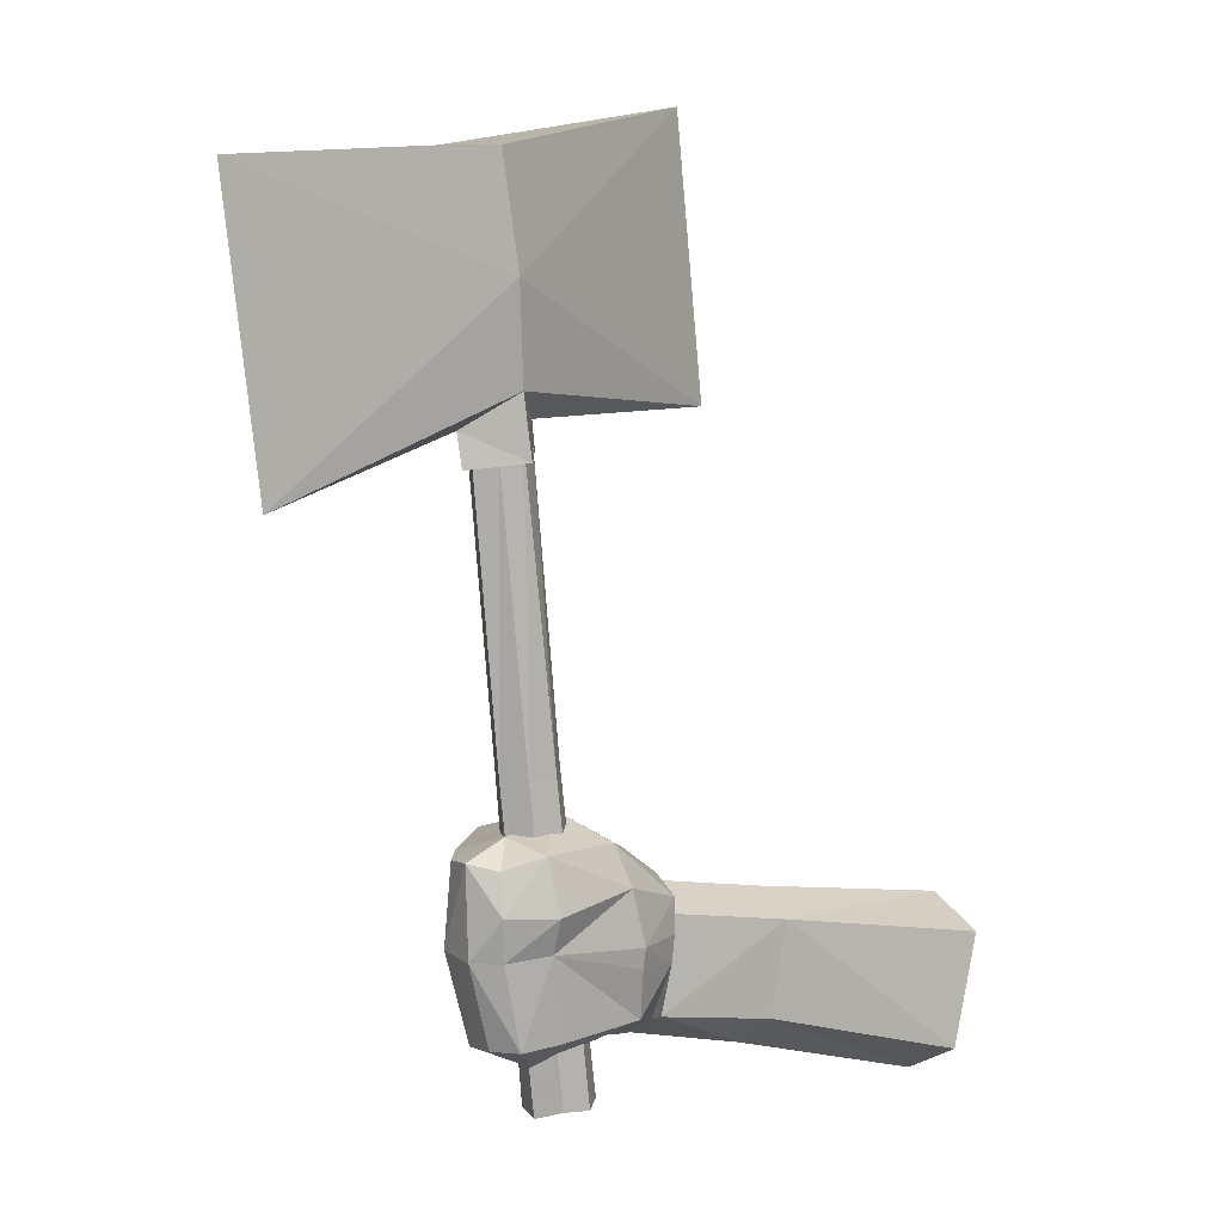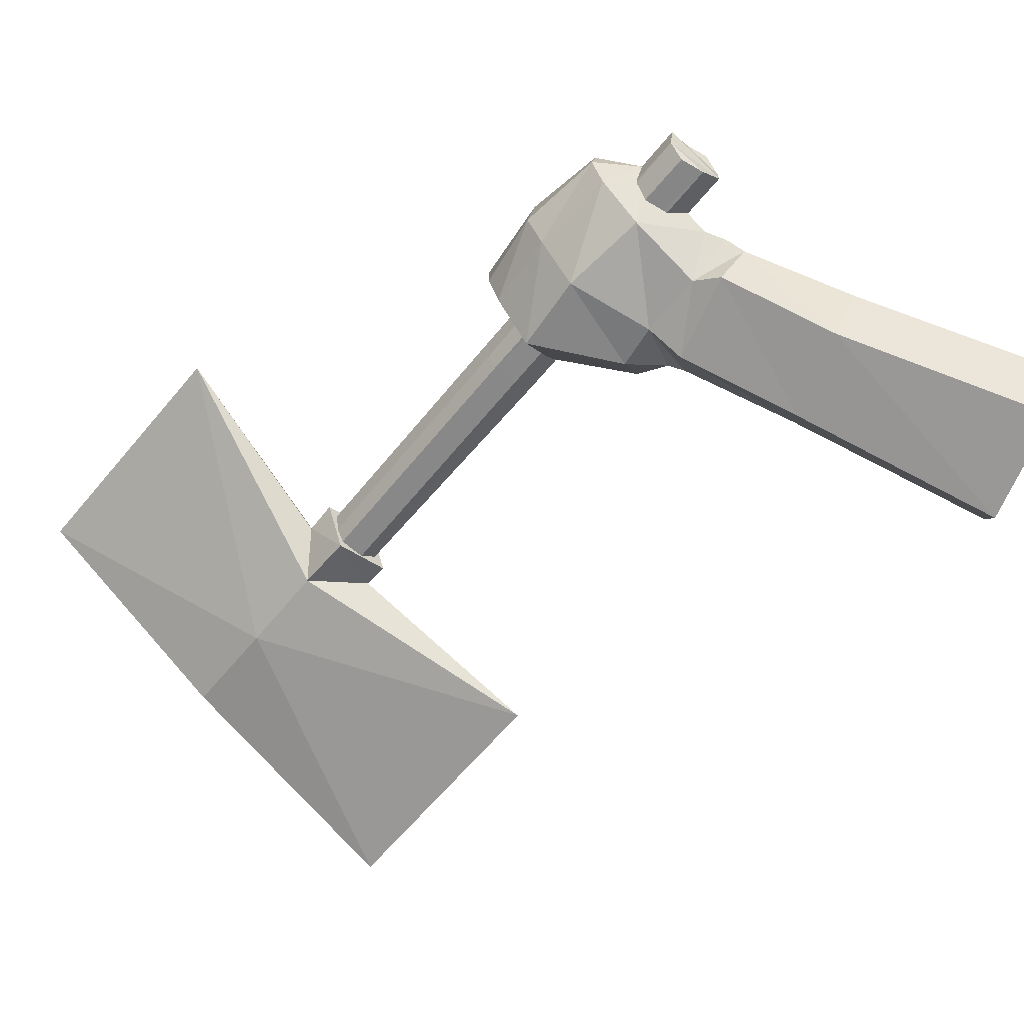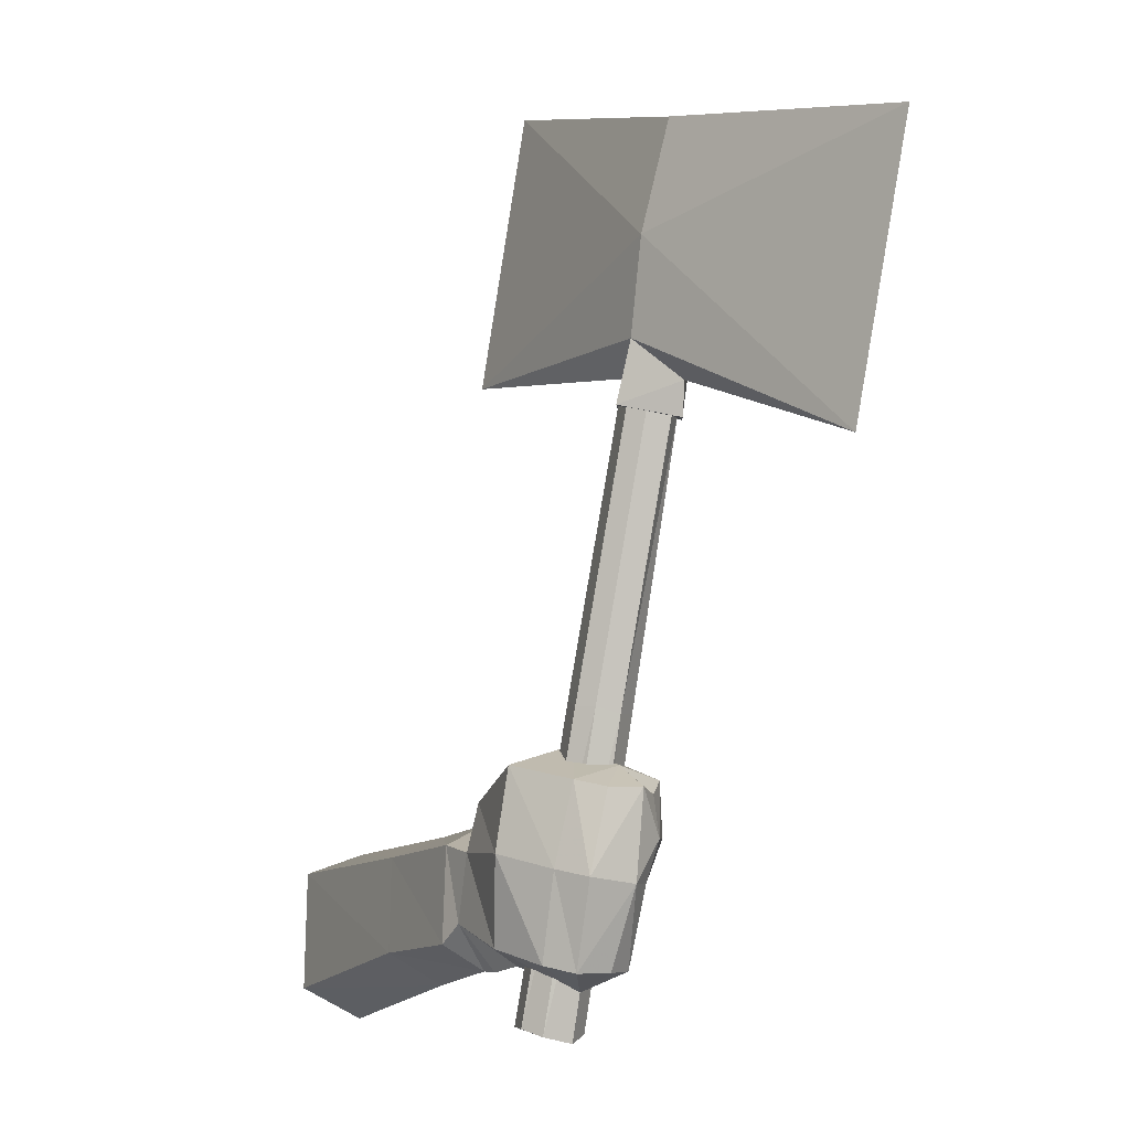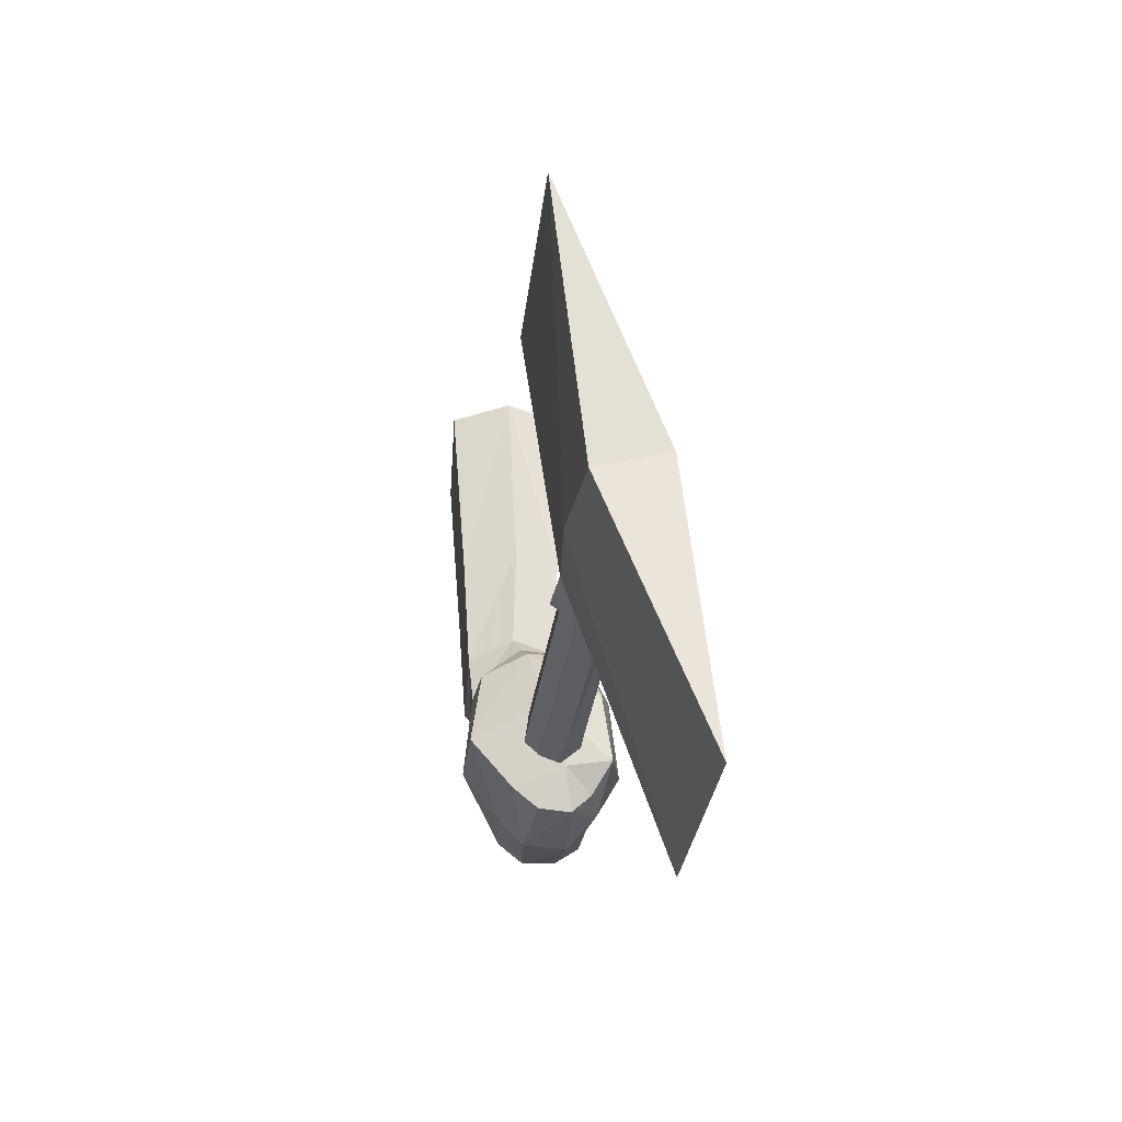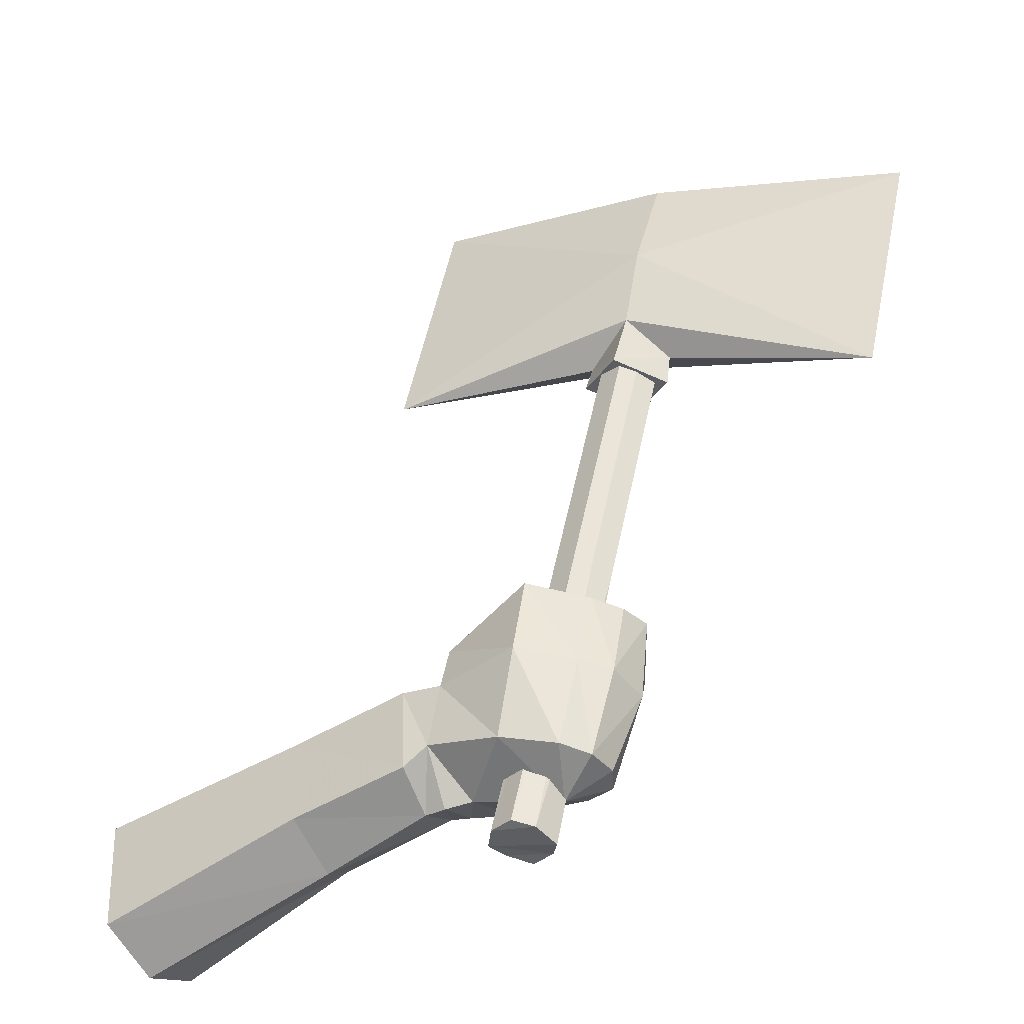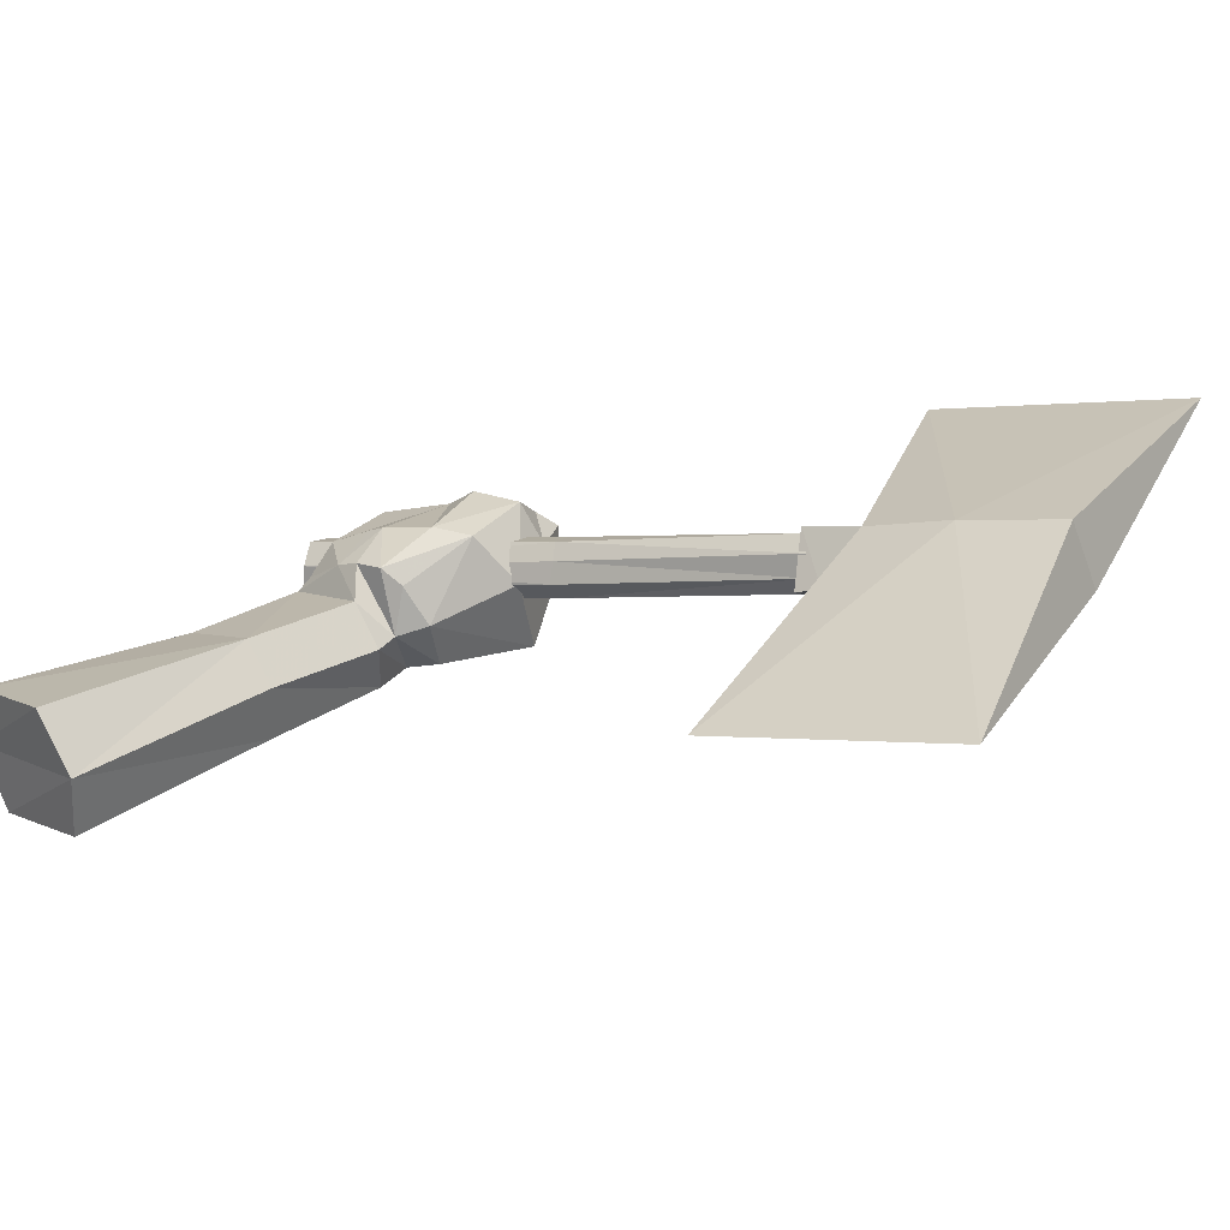
<metadata>
{"format":"obj","ext":"obj","renderer":"f3d","projection":"perspective","resolution":1024,"background":"white","views":[{"elev":1.0,"azim":155.5,"up":"+Z"},{"elev":-69.2,"azim":149.8,"up":"+Y"},{"elev":-5.7,"azim":75.4,"up":"+Z"},{"elev":54.5,"azim":98.6,"up":"+Z"},{"elev":-40.2,"azim":45.1,"up":"+Z"},{"elev":12.9,"azim":-48.0,"up":"+Y"}]}
</metadata>
<code>
v 26.2 -3.981 -9.621
v 25.98 -4.47 -11.38
v 27.11 -5.204 -11.38
v 21.43 -4.47 -6.981
v 23.02 -6.672 -5.807
v 19.39 -8.139 -7.568
v 20.52 -10.59 -10.21
v 24.61 -10.34 -10.21
v 23.48 -10.1 -14.02
v 20.52 -10.1 -8.154
v 24.84 -9.851 -6.687
v 3.487 -14.5 -11.38
v 13.03 -12.3 -10.5
v 13.71 -12.54 -14.61
v 18.48 -8.628 -8.741
v 18.25 -5.693 -10.79
v 18.25 -5.693 -9.328
v 19.84 -5.449 -14.02
v 20.07 -4.715 -11.97
v 18.25 -5.938 -11.97
v 20.07 -4.47 -11.09
v 20.75 -4.226 -8.741
v 25.07 -4.96 -14.9
v 25.98 -5.938 -14.9
v 24.61 -3.492 -7.274
v 25.52 -5.449 -6.687
v 26.2 -4.226 -7.861
v 27.34 -4.96 -7.568
v 24.16 -3.981 -11.09
v 23.48 -4.715 -14.61
v 24.16 -3.247 -9.621
v 26.66 -7.65 -7.274
v 27.34 -6.427 -7.568
v 27.34 -7.161 -11.09
v 26.43 -8.384 -10.79
v 26.2 -7.405 -14.9
v 25.52 -8.628 -14.61
v 2.351 -9.117 -11.97
v 2.805 -11.81 -10.5
v 3.941 -12.05 -18.13
v 13.25 -10.1 -16.08
v 12.57 -8.384 -14.9
v 12.12 -7.895 -10.79
v 18.02 -7.405 -14.32
v 17.8 -9.117 -9.034
v 17.57 -7.161 -10.21
v 12.35 -9.851 -9.621
v 4.168 -14.74 -16.66
v 18.71 -6.916 -14.32
v 20.3 -8.384 -14.9
v 23.93 -6.672 -15.78
v 20.07 -10.83 -13.14
v 19.39 -9.117 -15.2
v 18.48 -9.362 -15.2
v 18.71 -11.07 -9.915
v 19.16 -11.32 -14.02
v 3.259 -9.362 -16.96
v 18.71 -6.427 -8.448
v 25.07 -3.737 7.981
v 23.25 -5.449 -4.047
v 23.7 -4.715 -4.34
v 22.79 -6.182 -17.54
v 21.66 -6.182 -17.54
v 20.98 -7.161 -17.25
v 21.89 -8.873 -17.25
v 23.93 -7.161 -4.047
v 25.07 -7.161 -4.34
v 27.34 -4.715 7.981
v 26.88 -5.449 7.981
v 25.75 -5.449 8.275
v 23.7 -8.139 -17.54
v 25.52 -6.427 -4.34
v 25.75 -5.449 -4.634
v 25.75 -3.003 7.981
v 26.66 -3.247 7.688
v 24.84 -4.715 -4.634
v 23.02 -8.873 -17.25
v 20.98 -8.139 -17.25
v 23.02 -6.427 -4.047
v 27.57 -3.737 7.688
v 25.07 -4.715 8.275
v 23.7 -6.916 -17.84
v 38.92 1.889 17.37
v 36.88 0.4214 5.341
v 28.02 -5.204 14.44
v 27.34 -1.291 18.84
v 28.7 -4.226 19.13
v 28.02 -3.492 7.101
v 28.25 -3.492 8.568
v 25.98 -2.514 10.03
v 24.61 -4.96 9.155
v 27.34 -5.449 10.33
v 26.88 -5.938 7.688
v 15.53 -8.873 10.03
v 17.34 -7.405 21.77
v 25.52 -2.758 7.394
v 24.38 -5.204 7.981
v 26.43 -1.78 14.14
f 1 3 2
f 4 6 5
f 7 9 8
f 10 8 11
f 12 14 13
f 15 17 16
f 18 20 19
f 21 17 22
f 23 3 24
f 25 5 26
f 27 26 28
f 29 23 30
f 25 1 31
f 32 34 33
f 35 36 34
f 29 19 21
f 29 22 31
f 11 35 32
f 8 37 35
f 3 36 24
f 28 34 3
f 6 11 5
f 5 32 26
f 26 33 28
f 38 40 39
f 40 42 41
f 43 44 42
f 15 46 45
f 15 10 6
f 39 13 47
f 39 48 12
f 48 41 14
f 49 18 50
f 51 18 30
f 30 23 51
f 23 24 51
f 24 36 51
f 36 37 51
f 37 9 51
f 50 9 52
f 53 49 50
f 52 53 50
f 44 53 54
f 20 46 16
f 45 43 47
f 45 7 15
f 55 52 7
f 54 52 56
f 41 44 54
f 57 43 42
f 43 39 47
f 47 55 45
f 13 56 55
f 14 54 56
f 7 10 15
f 15 6 58
f 31 2 29
f 22 25 31
f 17 4 22
f 15 58 17
f 28 1 27
f 28 3 1
f 20 21 19
f 20 44 46
f 49 44 20
f 18 29 30
f 6 4 58
f 9 7 52
f 8 10 7
f 14 12 48
f 20 18 49
f 17 21 16
f 3 23 2
f 5 25 4
f 26 27 25
f 23 29 2
f 1 25 27
f 34 32 35
f 36 35 37
f 22 29 21
f 35 11 8
f 37 8 9
f 36 3 34
f 34 28 33
f 11 6 10
f 32 5 11
f 33 26 32
f 40 38 57
f 42 40 57
f 44 43 46
f 46 15 16
f 13 39 12
f 48 39 40
f 41 48 40
f 18 51 50
f 9 50 51
f 53 44 49
f 43 45 46
f 7 45 55
f 52 55 56
f 52 54 53
f 44 41 42
f 43 57 38
f 39 43 38
f 55 47 13
f 56 13 14
f 54 14 41
f 2 31 1
f 25 22 4
f 4 17 58
f 21 20 16
f 29 18 19
f 59 61 60
f 62 64 63
f 65 67 66
f 68 70 69
f 71 73 72
f 59 75 74
f 75 73 76
f 77 72 67
f 78 66 79
f 64 79 60
f 62 61 76
f 75 81 80
f 68 81 70
f 65 71 77
f 62 78 64
f 71 78 82
f 73 68 72
f 73 62 76
f 76 74 75
f 61 64 60
f 60 81 59
f 66 81 79
f 67 70 66
f 72 69 67
f 61 59 74
f 67 65 77
f 73 71 82
f 73 75 80
f 72 77 71
f 66 78 65
f 79 64 78
f 61 62 63
f 81 75 59
f 81 68 80
f 78 62 82
f 78 71 65
f 68 73 80
f 62 73 82
f 74 76 61
f 64 61 63
f 81 60 79
f 81 66 70
f 70 67 69
f 69 72 68
f 83 85 84
f 86 87 83
f 91 93 92
f 94 92 85
f 95 85 87
f 96 93 97
f 89 93 88
f 84 92 89
f 85 83 87
f 87 86 95
f 92 84 85
f 93 91 97
f 92 94 91
f 85 95 94
f 93 89 92
f 93 96 88
f 98 90 94
f 94 90 91
f 98 84 90
f 90 84 89
f 98 94 95
f 86 98 95
f 83 98 86
f 98 83 84
f 90 96 91
f 97 91 96
f 89 96 90
f 88 96 89

</code>
